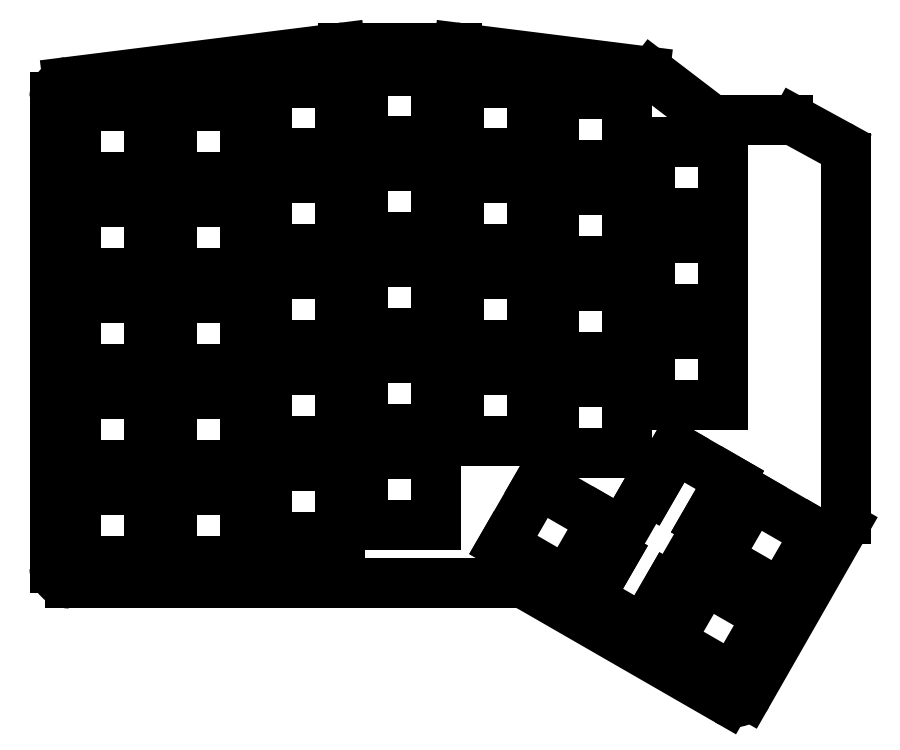
<metadata>
{"format":"dxf","ext":"dxf","renderer":"ezdxf+matplotlib","layout":"modelspace","background":"white","min_lineweight":24,"dpi":150}
</metadata>
<code>
0
SECTION
2
ENTITIES
0
LINE
8
0
10
130.9
20
-130.6
11
41.48
21
-130.6
0
LINE
8
0
10
38.48
20
-127.6
11
38.48
21
-33.97
0
LINE
8
0
10
41.1
20
-31
11
95.29
21
-24.2
0
LINE
8
0
10
95.66
20
-24.18
11
118.3
21
-24.18
0
LINE
8
0
10
118.7
20
-24.2
11
155.7
21
-28.84
0
LINE
8
0
10
157.2
20
-29.44
11
168.2
21
-37.85
0
LINE
8
0
10
170
20
-38.47
11
184.2
21
-38.47
0
LINE
8
0
10
185.6
20
-38.84
11
194
21
-43.43
0
LINE
8
0
10
195.6
20
-46.06
11
195.6
21
-117.8
0
LINE
8
0
10
195.2
20
-119.3
11
176.1
21
-152.7
0
LINE
8
0
10
172
20
-153.8
11
132.4
21
-131
0
ARC
8
0
10
41.48
20
-127.6
40
3
50
180
51
270
0
ARC
8
0
10
41.48
20
-33.97
40
3
50
97.14
51
180
0
ARC
8
0
10
95.66
20
-27.18
40
3
50
90
51
97.14
0
ARC
8
0
10
118.3
20
-27.18
40
3
50
82.86
51
90
0
ARC
8
0
10
155.3
20
-31.82
40
3
50
52.64
51
82.86
0
ARC
8
0
10
170
20
-35.47
40
3
50
232.6
51
270
0
ARC
8
0
10
184.2
20
-41.47
40
3
50
61.32
51
90
0
ARC
8
0
10
192.6
20
-46.06
40
3
50
0
51
61.32
0
ARC
8
0
10
192.6
20
-117.8
40
3
50
330.2
51
0
0
ARC
8
0
10
173.5
20
-151.2
40
3
50
240.1
51
330.2
0
ARC
8
0
10
130.9
20
-133.6
40
3
50
60.07
51
90
0
LINE
8
0
10
42.75
20
-107
11
57.25
21
-107
0
LINE
8
0
10
57.25
20
-107
11
57.25
21
-93
0
LINE
8
0
10
57.25
20
-93
11
42.75
21
-93
0
LINE
8
0
10
42.75
20
-93
11
42.75
21
-107
0
LINE
8
0
10
42.75
20
-87.95
11
57.25
21
-87.95
0
LINE
8
0
10
57.25
20
-87.95
11
57.25
21
-73.95
0
LINE
8
0
10
57.25
20
-73.95
11
42.75
21
-73.95
0
LINE
8
0
10
42.75
20
-73.95
11
42.75
21
-87.95
0
LINE
8
0
10
42.75
20
-68.9
11
57.25
21
-68.9
0
LINE
8
0
10
57.25
20
-68.9
11
57.25
21
-54.9
0
LINE
8
0
10
57.25
20
-54.9
11
42.75
21
-54.9
0
LINE
8
0
10
42.75
20
-54.9
11
42.75
21
-68.9
0
LINE
8
0
10
42.75
20
-49.85
11
57.25
21
-49.85
0
LINE
8
0
10
57.25
20
-49.85
11
57.25
21
-35.85
0
LINE
8
0
10
57.25
20
-35.85
11
42.75
21
-35.85
0
LINE
8
0
10
42.75
20
-35.85
11
42.75
21
-49.85
0
LINE
8
0
10
61.75
20
-107
11
76.25
21
-107
0
LINE
8
0
10
76.25
20
-107
11
76.25
21
-93
0
LINE
8
0
10
76.25
20
-93
11
61.75
21
-93
0
LINE
8
0
10
61.75
20
-93
11
61.75
21
-107
0
LINE
8
0
10
61.75
20
-87.95
11
76.25
21
-87.95
0
LINE
8
0
10
76.25
20
-87.95
11
76.25
21
-73.95
0
LINE
8
0
10
76.25
20
-73.95
11
61.75
21
-73.95
0
LINE
8
0
10
61.75
20
-73.95
11
61.75
21
-87.95
0
LINE
8
0
10
61.75
20
-68.9
11
76.25
21
-68.9
0
LINE
8
0
10
76.25
20
-68.9
11
76.25
21
-54.9
0
LINE
8
0
10
76.25
20
-54.9
11
61.75
21
-54.9
0
LINE
8
0
10
61.75
20
-54.9
11
61.75
21
-68.9
0
LINE
8
0
10
61.75
20
-49.85
11
76.25
21
-49.85
0
LINE
8
0
10
76.25
20
-49.85
11
76.25
21
-35.85
0
LINE
8
0
10
76.25
20
-35.85
11
61.75
21
-35.85
0
LINE
8
0
10
61.75
20
-35.85
11
61.75
21
-49.85
0
LINE
8
0
10
80.75
20
-102.2
11
95.25
21
-102.2
0
LINE
8
0
10
95.25
20
-102.2
11
95.25
21
-88.24
0
LINE
8
0
10
95.25
20
-88.24
11
80.75
21
-88.24
0
LINE
8
0
10
80.75
20
-88.24
11
80.75
21
-102.2
0
LINE
8
0
10
80.75
20
-83.19
11
95.25
21
-83.19
0
LINE
8
0
10
95.25
20
-83.19
11
95.25
21
-69.19
0
LINE
8
0
10
95.25
20
-69.19
11
80.75
21
-69.19
0
LINE
8
0
10
80.75
20
-69.19
11
80.75
21
-83.19
0
LINE
8
0
10
80.75
20
-64.14
11
95.25
21
-64.14
0
LINE
8
0
10
95.25
20
-64.14
11
95.25
21
-50.14
0
LINE
8
0
10
95.25
20
-50.14
11
80.75
21
-50.14
0
LINE
8
0
10
80.75
20
-50.14
11
80.75
21
-64.14
0
LINE
8
0
10
80.75
20
-45.09
11
95.25
21
-45.09
0
LINE
8
0
10
95.25
20
-45.09
11
95.25
21
-31.09
0
LINE
8
0
10
95.25
20
-31.09
11
80.75
21
-31.09
0
LINE
8
0
10
80.75
20
-31.09
11
80.75
21
-45.09
0
LINE
8
0
10
99.75
20
-99.86
11
114.2
21
-99.86
0
LINE
8
0
10
114.2
20
-99.86
11
114.2
21
-85.86
0
LINE
8
0
10
114.2
20
-85.86
11
99.75
21
-85.86
0
LINE
8
0
10
99.75
20
-85.86
11
99.75
21
-99.86
0
LINE
8
0
10
99.75
20
-80.81
11
114.2
21
-80.81
0
LINE
8
0
10
114.2
20
-80.81
11
114.2
21
-66.81
0
LINE
8
0
10
114.2
20
-66.81
11
99.75
21
-66.81
0
LINE
8
0
10
99.75
20
-66.81
11
99.75
21
-80.81
0
LINE
8
0
10
99.75
20
-61.76
11
114.2
21
-61.76
0
LINE
8
0
10
114.2
20
-61.76
11
114.2
21
-47.76
0
LINE
8
0
10
114.2
20
-47.76
11
99.75
21
-47.76
0
LINE
8
0
10
99.75
20
-47.76
11
99.75
21
-61.76
0
LINE
8
0
10
99.75
20
-42.71
11
114.2
21
-42.71
0
LINE
8
0
10
114.2
20
-42.71
11
114.2
21
-28.71
0
LINE
8
0
10
114.2
20
-28.71
11
99.75
21
-28.71
0
LINE
8
0
10
99.75
20
-28.71
11
99.75
21
-42.71
0
LINE
8
0
10
118.8
20
-102.2
11
133.2
21
-102.2
0
LINE
8
0
10
133.2
20
-102.2
11
133.2
21
-88.24
0
LINE
8
0
10
133.2
20
-88.24
11
118.8
21
-88.24
0
LINE
8
0
10
118.8
20
-88.24
11
118.8
21
-102.2
0
LINE
8
0
10
118.8
20
-83.19
11
133.2
21
-83.19
0
LINE
8
0
10
133.2
20
-83.19
11
133.2
21
-69.19
0
LINE
8
0
10
133.2
20
-69.19
11
118.8
21
-69.19
0
LINE
8
0
10
118.8
20
-69.19
11
118.8
21
-83.19
0
LINE
8
0
10
118.8
20
-64.14
11
133.2
21
-64.14
0
LINE
8
0
10
133.2
20
-64.14
11
133.2
21
-50.14
0
LINE
8
0
10
133.2
20
-50.14
11
118.8
21
-50.14
0
LINE
8
0
10
118.8
20
-50.14
11
118.8
21
-64.14
0
LINE
8
0
10
118.8
20
-45.09
11
133.2
21
-45.09
0
LINE
8
0
10
133.2
20
-45.09
11
133.2
21
-31.09
0
LINE
8
0
10
133.2
20
-31.09
11
118.8
21
-31.09
0
LINE
8
0
10
118.8
20
-31.09
11
118.8
21
-45.09
0
LINE
8
0
10
137.8
20
-104.6
11
152.2
21
-104.6
0
LINE
8
0
10
152.2
20
-104.6
11
152.2
21
-90.62
0
LINE
8
0
10
152.2
20
-90.62
11
137.8
21
-90.62
0
LINE
8
0
10
137.8
20
-90.62
11
137.8
21
-104.6
0
LINE
8
0
10
137.8
20
-85.57
11
152.2
21
-85.57
0
LINE
8
0
10
152.2
20
-85.57
11
152.2
21
-71.57
0
LINE
8
0
10
152.2
20
-71.57
11
137.8
21
-71.57
0
LINE
8
0
10
137.8
20
-71.57
11
137.8
21
-85.57
0
LINE
8
0
10
137.8
20
-66.52
11
152.2
21
-66.52
0
LINE
8
0
10
152.2
20
-66.52
11
152.2
21
-52.52
0
LINE
8
0
10
152.2
20
-52.52
11
137.8
21
-52.52
0
LINE
8
0
10
137.8
20
-52.52
11
137.8
21
-66.52
0
LINE
8
0
10
137.8
20
-47.47
11
152.2
21
-47.47
0
LINE
8
0
10
152.2
20
-47.47
11
152.2
21
-33.47
0
LINE
8
0
10
152.2
20
-33.47
11
137.8
21
-33.47
0
LINE
8
0
10
137.8
20
-33.47
11
137.8
21
-47.47
0
LINE
8
0
10
156.8
20
-95.09
11
171.2
21
-95.09
0
LINE
8
0
10
171.2
20
-95.09
11
171.2
21
-81.09
0
LINE
8
0
10
171.2
20
-81.09
11
156.8
21
-81.09
0
LINE
8
0
10
156.8
20
-81.09
11
156.8
21
-95.09
0
LINE
8
0
10
156.8
20
-76.04
11
171.2
21
-76.04
0
LINE
8
0
10
171.2
20
-76.04
11
171.2
21
-62.04
0
LINE
8
0
10
171.2
20
-62.04
11
156.8
21
-62.04
0
LINE
8
0
10
156.8
20
-62.04
11
156.8
21
-76.04
0
LINE
8
0
10
156.8
20
-56.99
11
171.2
21
-56.99
0
LINE
8
0
10
171.2
20
-56.99
11
171.2
21
-42.99
0
LINE
8
0
10
171.2
20
-42.99
11
156.8
21
-42.99
0
LINE
8
0
10
156.8
20
-42.99
11
156.8
21
-56.99
0
LINE
8
0
10
42.75
20
-126
11
57.25
21
-126
0
LINE
8
0
10
57.25
20
-126
11
57.25
21
-112
0
LINE
8
0
10
57.25
20
-112
11
42.75
21
-112
0
LINE
8
0
10
42.75
20
-112
11
42.75
21
-126
0
LINE
8
0
10
61.75
20
-126
11
76.25
21
-126
0
LINE
8
0
10
76.25
20
-126
11
76.25
21
-112
0
LINE
8
0
10
76.25
20
-112
11
61.75
21
-112
0
LINE
8
0
10
61.75
20
-112
11
61.75
21
-126
0
LINE
8
0
10
80.75
20
-121.3
11
95.25
21
-121.3
0
LINE
8
0
10
95.25
20
-121.3
11
95.25
21
-107.3
0
LINE
8
0
10
95.25
20
-107.3
11
80.75
21
-107.3
0
LINE
8
0
10
80.75
20
-107.3
11
80.75
21
-121.3
0
LINE
8
0
10
99.75
20
-118.9
11
114.2
21
-118.9
0
LINE
8
0
10
114.2
20
-118.9
11
114.2
21
-104.9
0
LINE
8
0
10
114.2
20
-104.9
11
99.75
21
-104.9
0
LINE
8
0
10
99.75
20
-104.9
11
99.75
21
-118.9
0
LINE
8
0
10
127.6
20
-122.9
11
140.2
21
-130.2
0
LINE
8
0
10
140.2
20
-130.2
11
147.2
21
-118
0
LINE
8
0
10
147.2
20
-118
11
134.6
21
-110.8
0
LINE
8
0
10
134.6
20
-110.8
11
127.6
21
-122.9
0
LINE
8
0
10
161
20
-131.5
11
168.3
21
-119
0
LINE
8
0
10
168.3
20
-119
11
167.7
21
-118.6
0
LINE
8
0
10
156.8
20
-112.3
11
156.2
21
-112
0
LINE
8
0
10
156.2
20
-112
11
148.9
21
-124.5
0
LINE
8
0
10
148.9
20
-124.5
11
149.5
21
-124.9
0
LINE
8
0
10
160.4
20
-131.1
11
161
21
-131.5
0
LINE
8
0
10
160.6
20
-142
11
173.2
21
-149.2
0
LINE
8
0
10
173.2
20
-149.2
11
180.2
21
-137.1
0
LINE
8
0
10
180.2
20
-137.1
11
167.6
21
-129.8
0
LINE
8
0
10
167.6
20
-129.8
11
160.6
21
-142
0
LINE
8
0
10
170.1
20
-125.5
11
182.7
21
-132.7
0
LINE
8
0
10
182.7
20
-132.7
11
189.7
21
-120.6
0
LINE
8
0
10
189.7
20
-120.6
11
177.1
21
-113.3
0
LINE
8
0
10
177.1
20
-113.3
11
170.1
21
-125.5
0
LINE
8
0
10
155.5
20
-139.7
11
160.4
21
-131.1
0
LINE
8
0
10
167.7
20
-118.6
11
172.6
21
-110
0
LINE
8
0
10
172.6
20
-110
11
161.7
21
-103.7
0
LINE
8
0
10
161.7
20
-103.7
11
156.8
21
-112.3
0
LINE
8
0
10
149.5
20
-124.9
11
144.6
21
-133.4
0
LINE
8
0
10
144.6
20
-133.4
11
155.5
21
-139.7
0
ENDSEC
0
EOF

</code>
